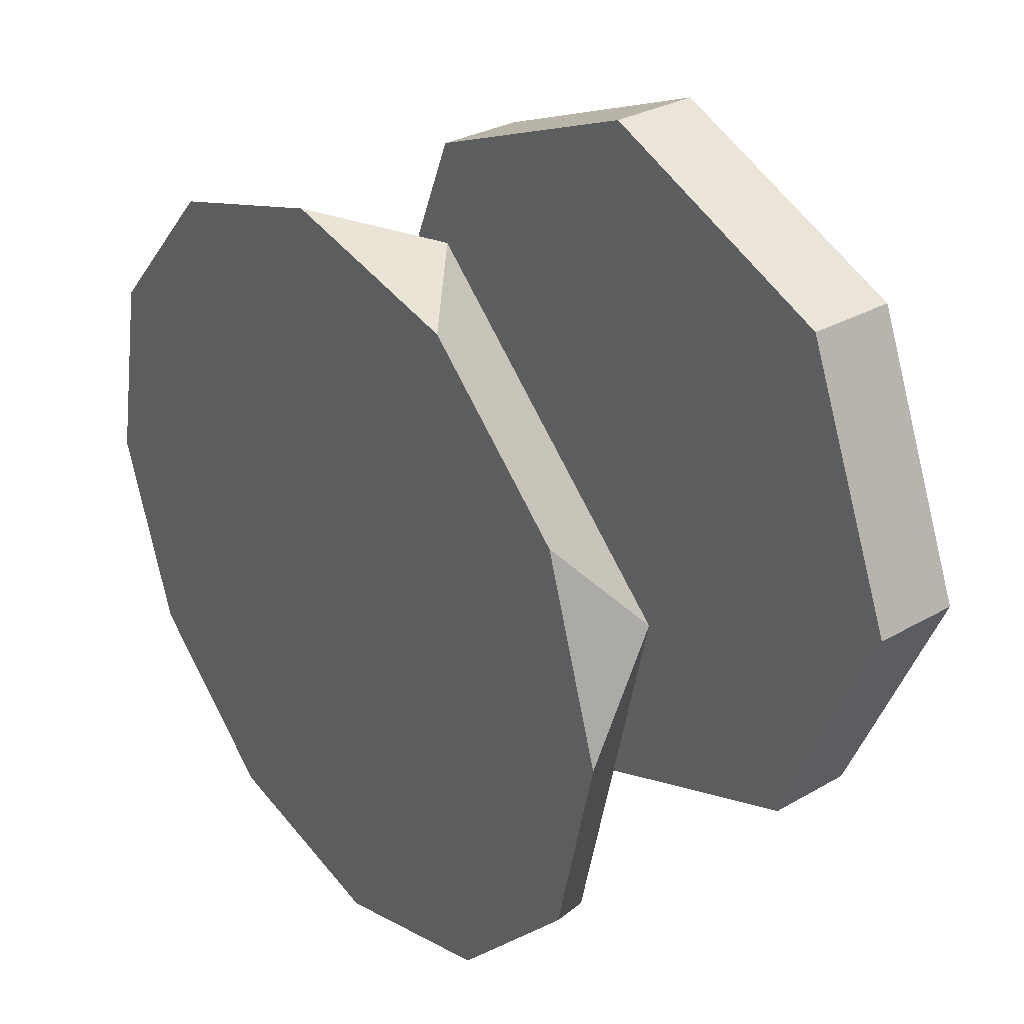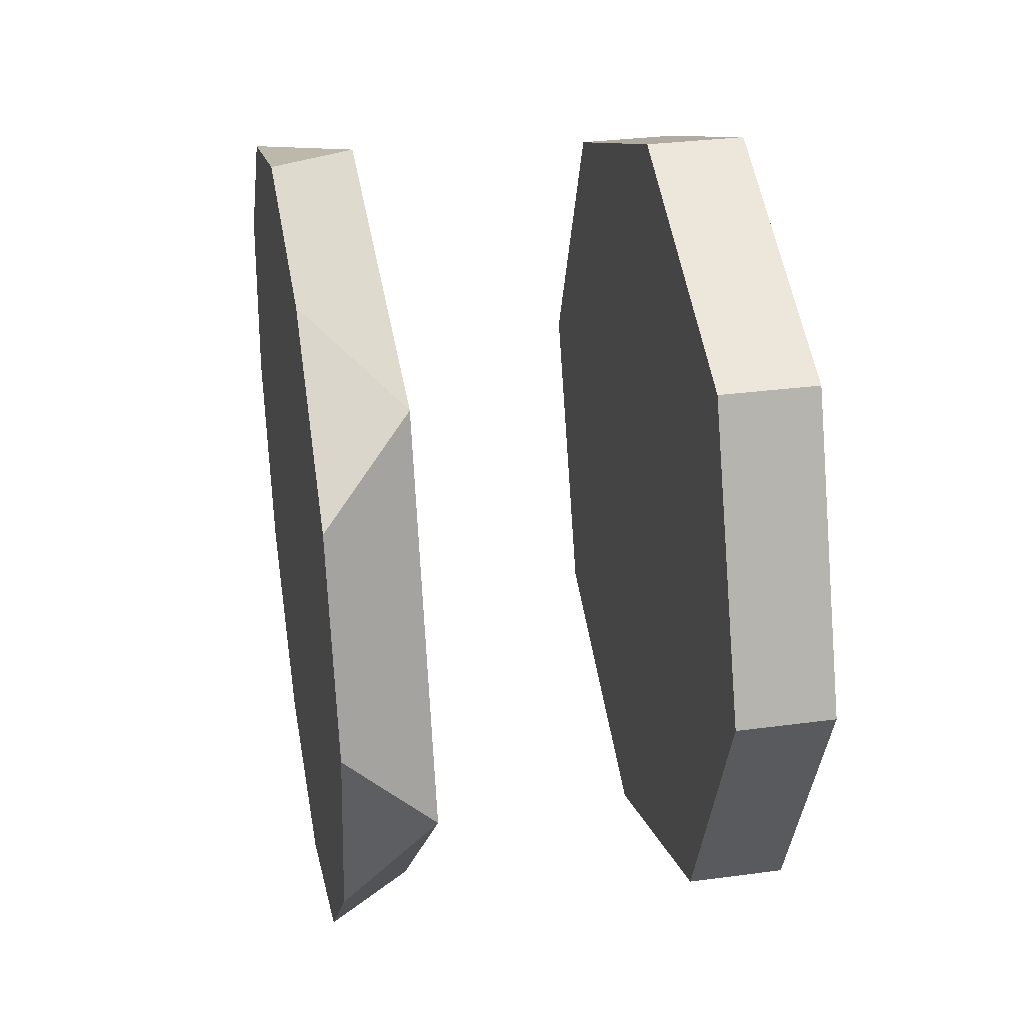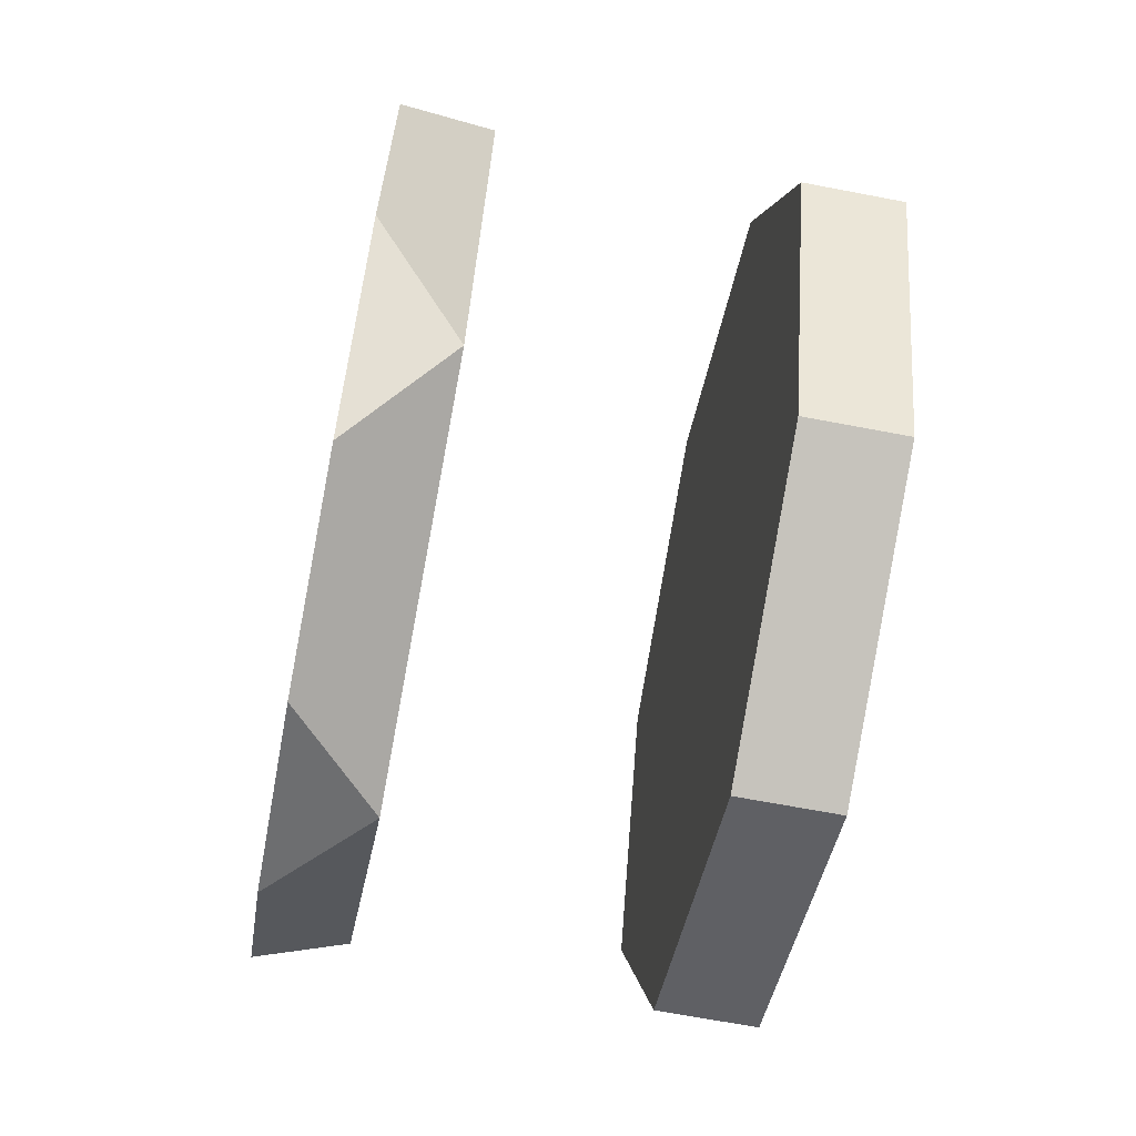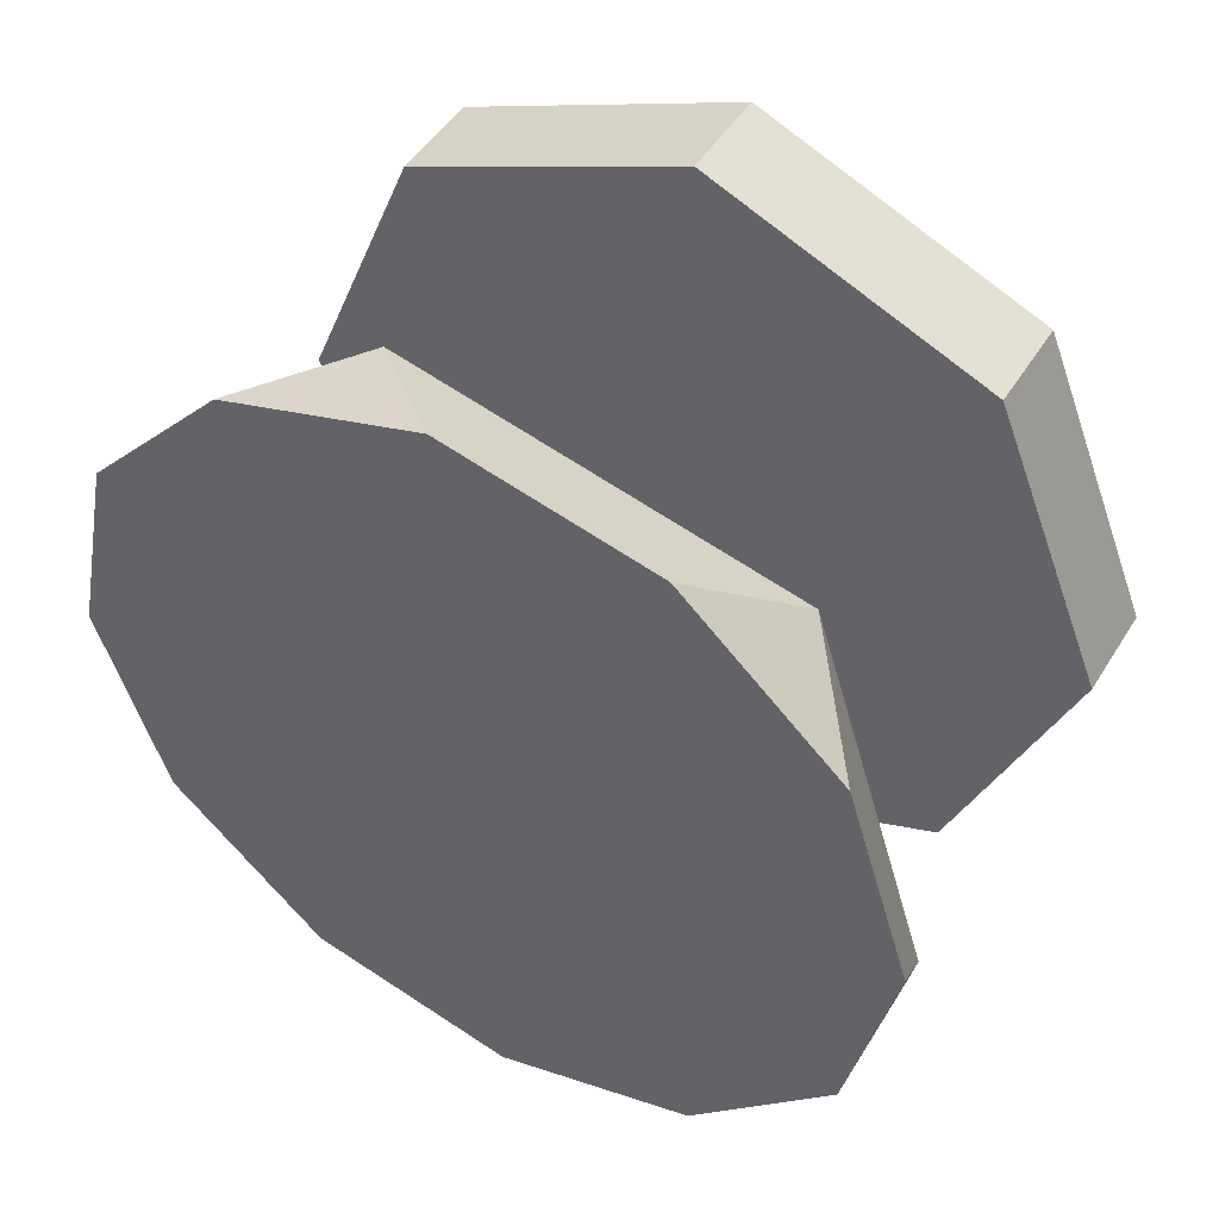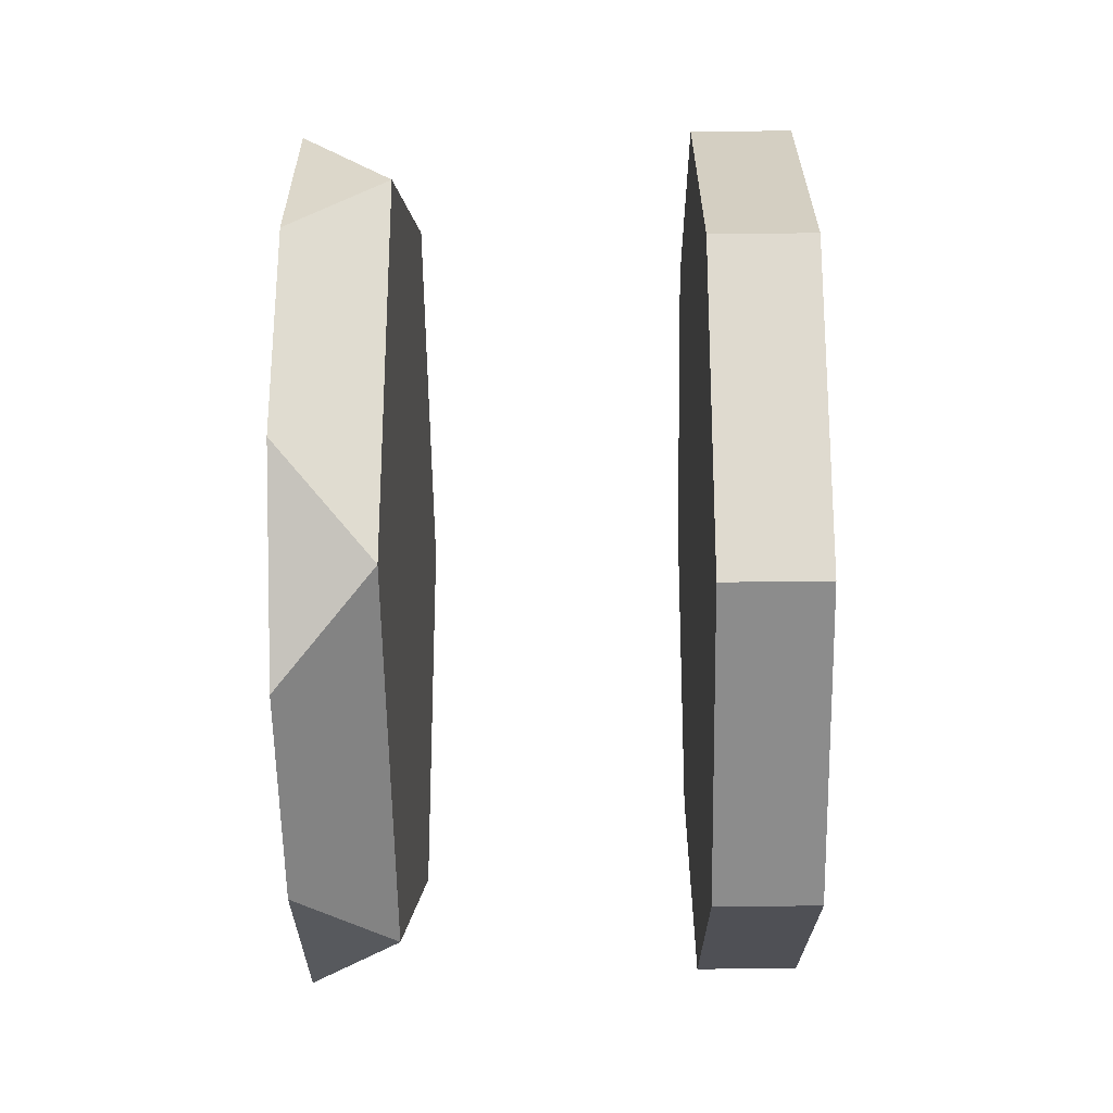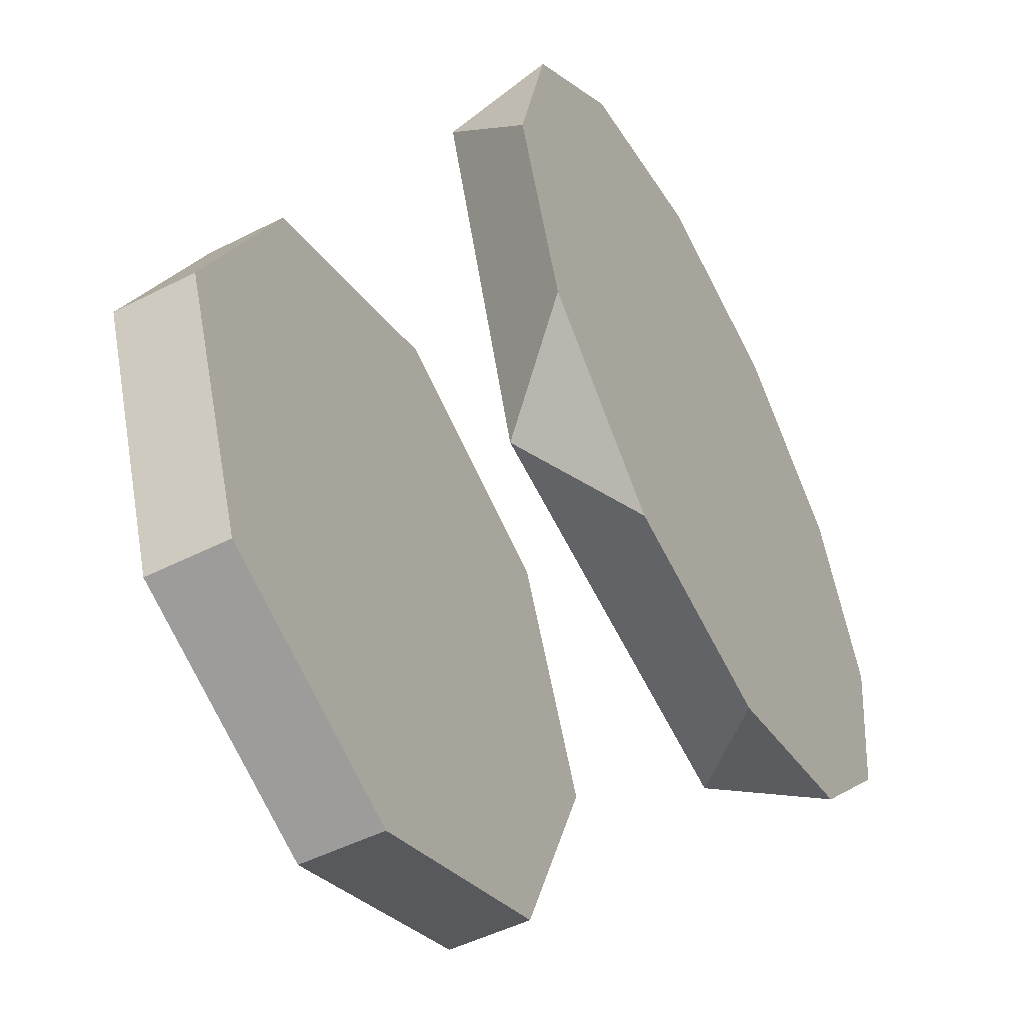
<metadata>
{"format":"obj","ext":"obj","renderer":"f3d","projection":"perspective","resolution":1024,"background":"white","views":[{"elev":32.0,"azim":141.6,"up":"+Z"},{"elev":32.5,"azim":169.5,"up":"+Y"},{"elev":-66.6,"azim":169.1,"up":"+Z"},{"elev":48.4,"azim":120.7,"up":"+Y"},{"elev":-41.8,"azim":-179.1,"up":"+Z"},{"elev":-52.5,"azim":28.3,"up":"+Y"}]}
</metadata>
<code>
v 1.122 0.892 0.4771
v 1.22 0.892 0.4771
v 1.122 1.014 0.7713
v 1.22 1.014 0.7713
v 1.122 1.014 0.7713
v 1.22 1.014 0.7713
v 1.122 1.308 0.8932
v 1.22 1.308 0.8932
v 1.122 1.308 0.8932
v 1.22 1.308 0.8932
v 1.122 1.602 0.7713
v 1.22 1.602 0.7713
v 1.122 1.602 0.7713
v 1.22 1.602 0.7713
v 1.122 1.724 0.4771
v 1.22 1.724 0.4771
v 1.122 1.724 0.4771
v 1.22 1.724 0.4771
v 1.122 1.602 0.1829
v 1.22 1.602 0.1829
v 1.122 1.602 0.1829
v 1.22 1.602 0.1829
v 1.122 1.308 0.06102
v 1.22 1.308 0.06102
v 1.122 1.308 0.06102
v 1.22 1.308 0.06102
v 1.122 1.014 0.1829
v 1.22 1.014 0.1829
v 1.122 1.014 0.1829
v 1.22 1.014 0.1829
v 1.122 0.892 0.4771
v 1.22 0.892 0.4771
v 1.122 0.892 0.4771
v 1.122 1.724 0.4771
v 1.122 1.014 0.1829
v 1.122 1.602 0.1829
v 1.22 1.014 0.1829
v 1.22 1.602 0.1829
v 1.22 0.892 0.4771
v 1.22 1.724 0.4771
v 1.122 1.014 0.7713
v 1.122 1.602 0.7713
v 1.22 1.602 0.7713
v 1.22 1.014 0.7713
v 1.122 1.308 0.06102
v 1.22 1.308 0.06102
v 1.122 1.308 0.8932
v 1.22 1.308 0.8932
v 1.501 1.392 0.8696
v 1.592 1.497 0.8465
v 1.501 1.689 0.5985
v 1.592 1.656 0.7012
v 1.592 1.656 0.7012
v 1.592 1.722 0.4959
v 1.501 1.689 0.5985
v 1.501 1.689 0.5985
v 1.592 1.722 0.4959
v 1.501 1.603 0.206
v 1.592 1.675 0.2855
v 1.592 1.675 0.2855
v 1.592 1.53 0.1265
v 1.501 1.603 0.206
v 1.501 1.603 0.206
v 1.592 1.53 0.1265
v 1.501 1.219 0.08459
v 1.592 1.325 0.06145
v 1.592 1.325 0.06145
v 1.592 1.114 0.1077
v 1.501 1.219 0.08459
v 1.501 1.219 0.08459
v 1.592 1.114 0.1077
v 1.501 0.9227 0.3557
v 1.592 0.9553 0.253
v 1.592 0.9553 0.253
v 1.592 0.8902 0.4583
v 1.501 0.9227 0.3557
v 1.501 0.9227 0.3557
v 1.592 0.8902 0.4583
v 1.501 1.009 0.7482
v 1.592 0.9365 0.6687
v 1.592 0.9365 0.6687
v 1.592 1.082 0.8277
v 1.501 1.009 0.7482
v 1.501 1.009 0.7482
v 1.592 1.082 0.8277
v 1.501 1.392 0.8696
v 1.592 1.287 0.8927
v 1.592 1.287 0.8927
v 1.592 1.497 0.8465
v 1.501 1.392 0.8696
v 1.501 1.219 0.08459
v 1.501 0.9227 0.3557
v 1.501 1.392 0.8696
v 1.592 1.287 0.8927
v 1.592 0.9553 0.253
v 1.592 1.497 0.8465
v 1.592 1.114 0.1077
v 1.501 1.689 0.5985
v 1.592 1.325 0.06145
v 1.592 1.656 0.7012
v 1.501 1.009 0.7482
v 1.592 1.082 0.8277
v 1.592 0.8902 0.4583
v 1.501 1.603 0.206
v 1.592 1.53 0.1265
v 1.592 1.722 0.4959
v 1.592 0.9365 0.6687
v 1.592 1.675 0.2855
g group_26250768_140627883521168
f 1 2 3
f 2 4 3
f 5 6 7
f 6 8 7
f 9 10 11
f 10 12 11
f 13 14 15
f 14 16 15
f 17 18 19
f 18 20 19
f 21 22 23
f 22 24 23
f 25 26 27
f 26 28 27
f 29 30 31
f 30 32 31
f 33 34 35
f 34 36 35
f 37 38 39
f 38 40 39
f 33 41 34
f 41 42 34
f 40 43 39
f 43 44 39
f 35 36 45
f 38 37 46
f 42 41 47
f 44 43 48
f 49 50 51
f 50 52 51
f 53 54 55
f 56 57 58
f 57 59 58
f 60 61 62
f 63 64 65
f 64 66 65
f 67 68 69
f 70 71 72
f 71 73 72
f 74 75 76
f 77 78 79
f 78 80 79
f 81 82 83
f 84 85 86
f 85 87 86
f 88 89 90
f 91 92 93
f 94 95 96
f 95 97 96
f 93 98 91
f 97 99 96
f 99 100 96
f 92 101 93
f 94 102 95
f 102 103 95
f 98 104 91
f 99 105 100
f 105 106 100
f 103 102 107
f 106 105 108

</code>
